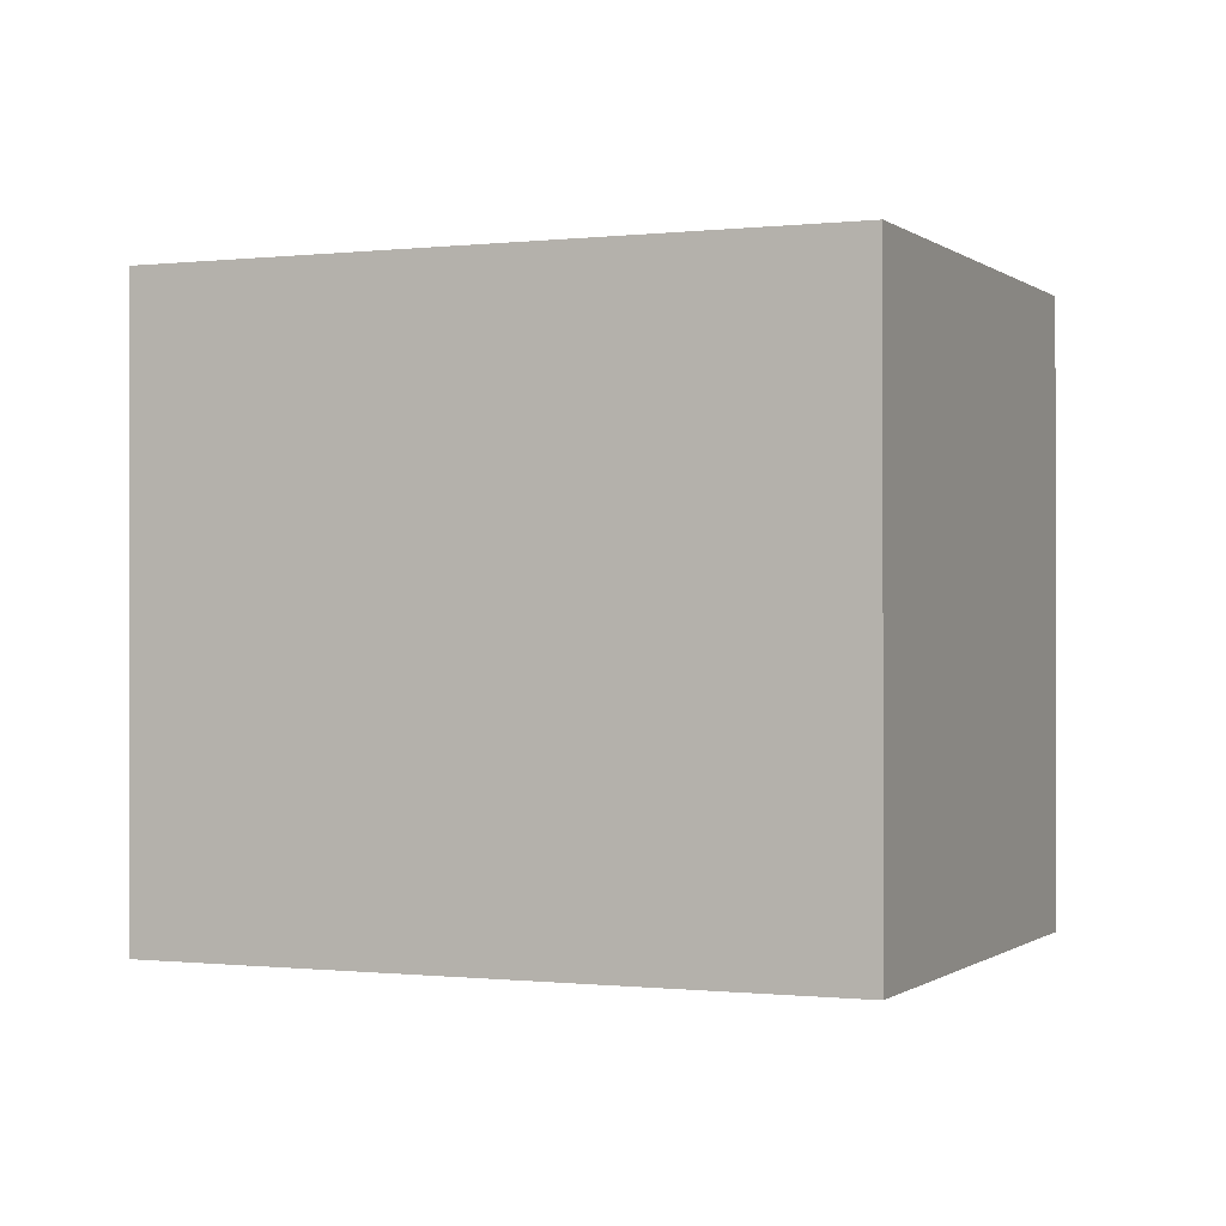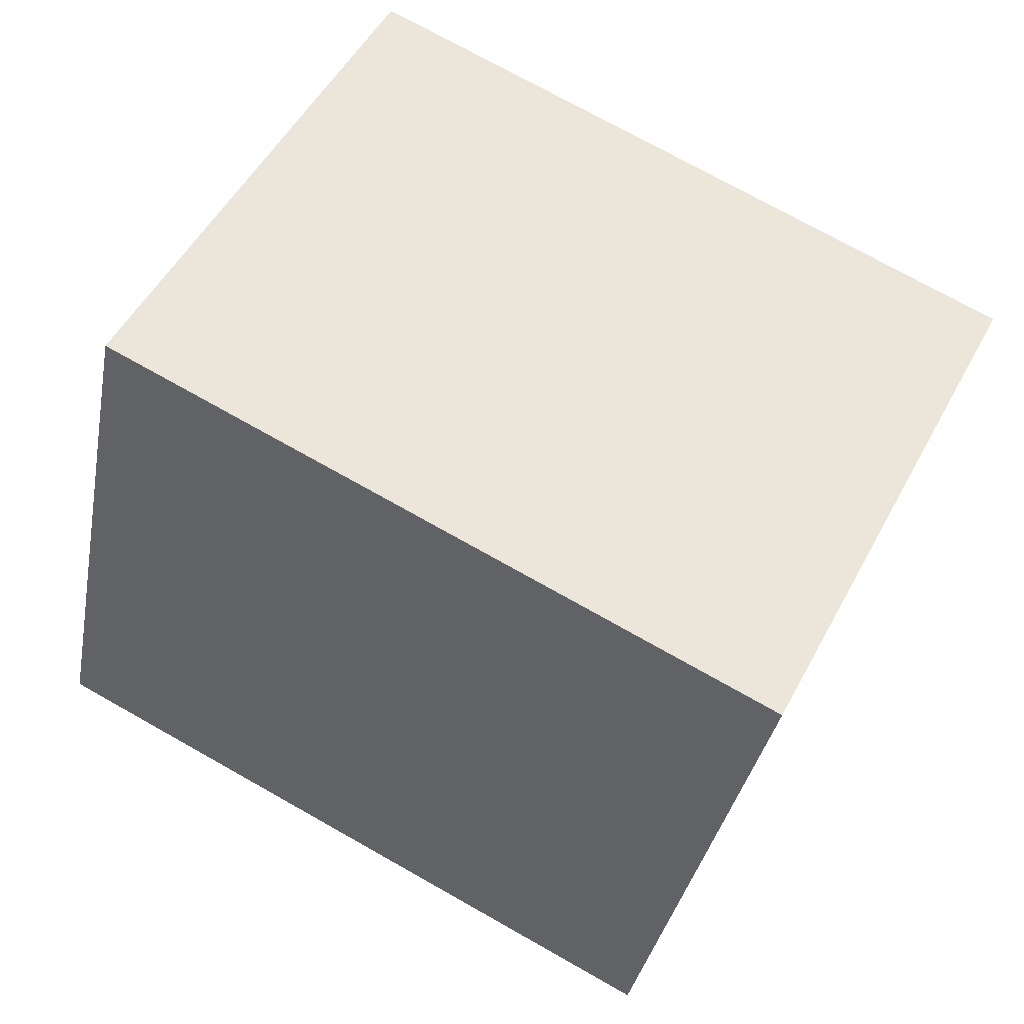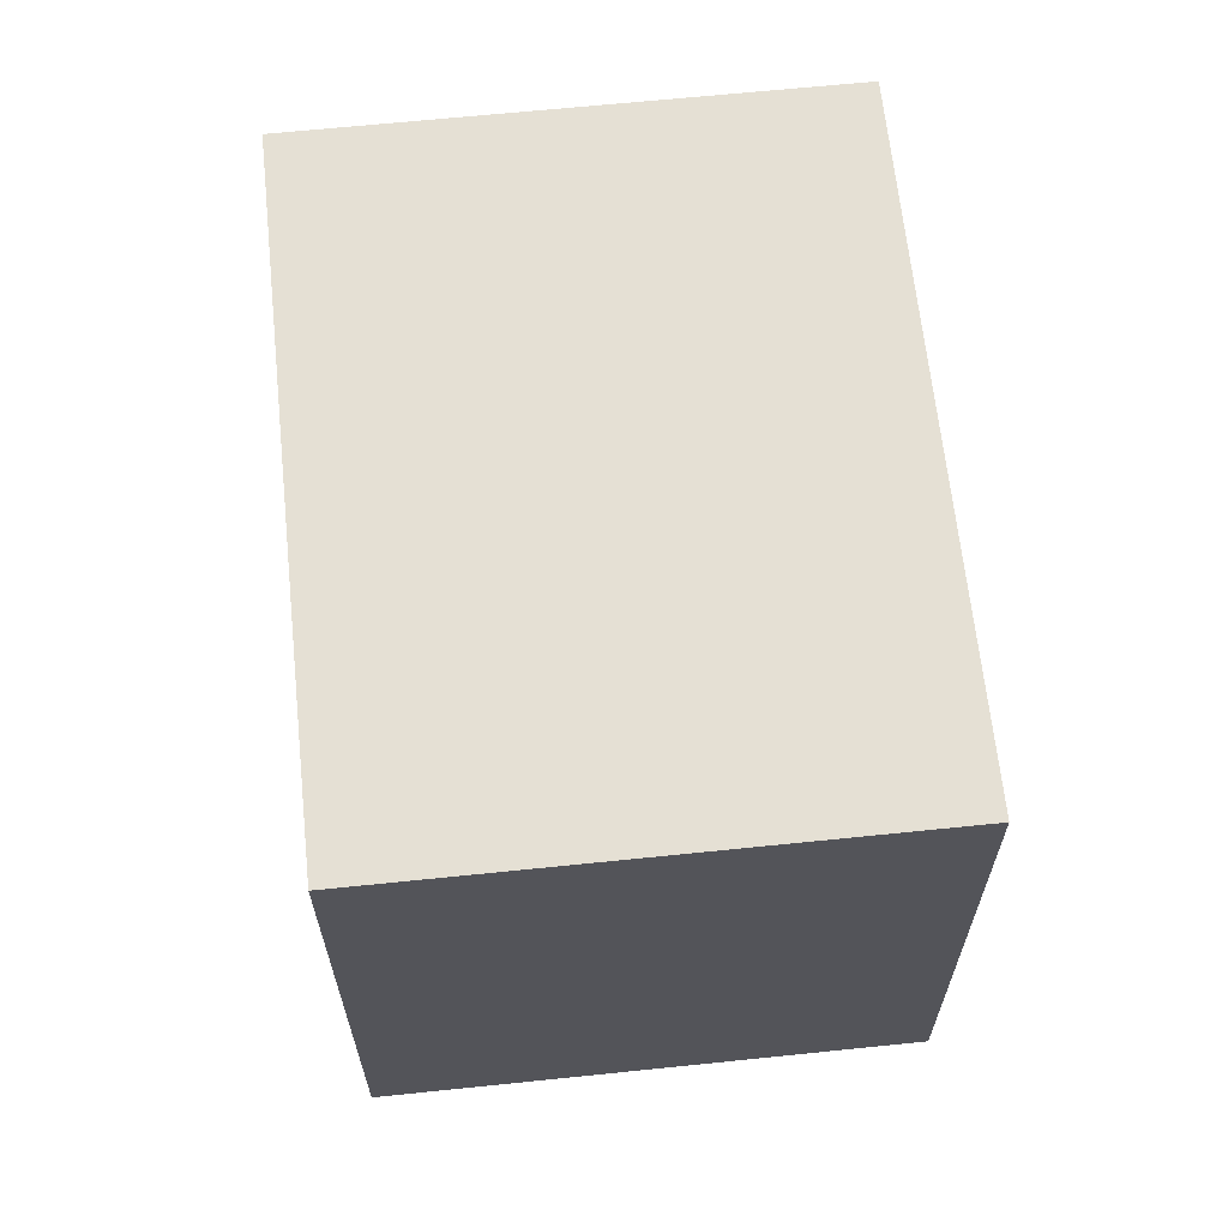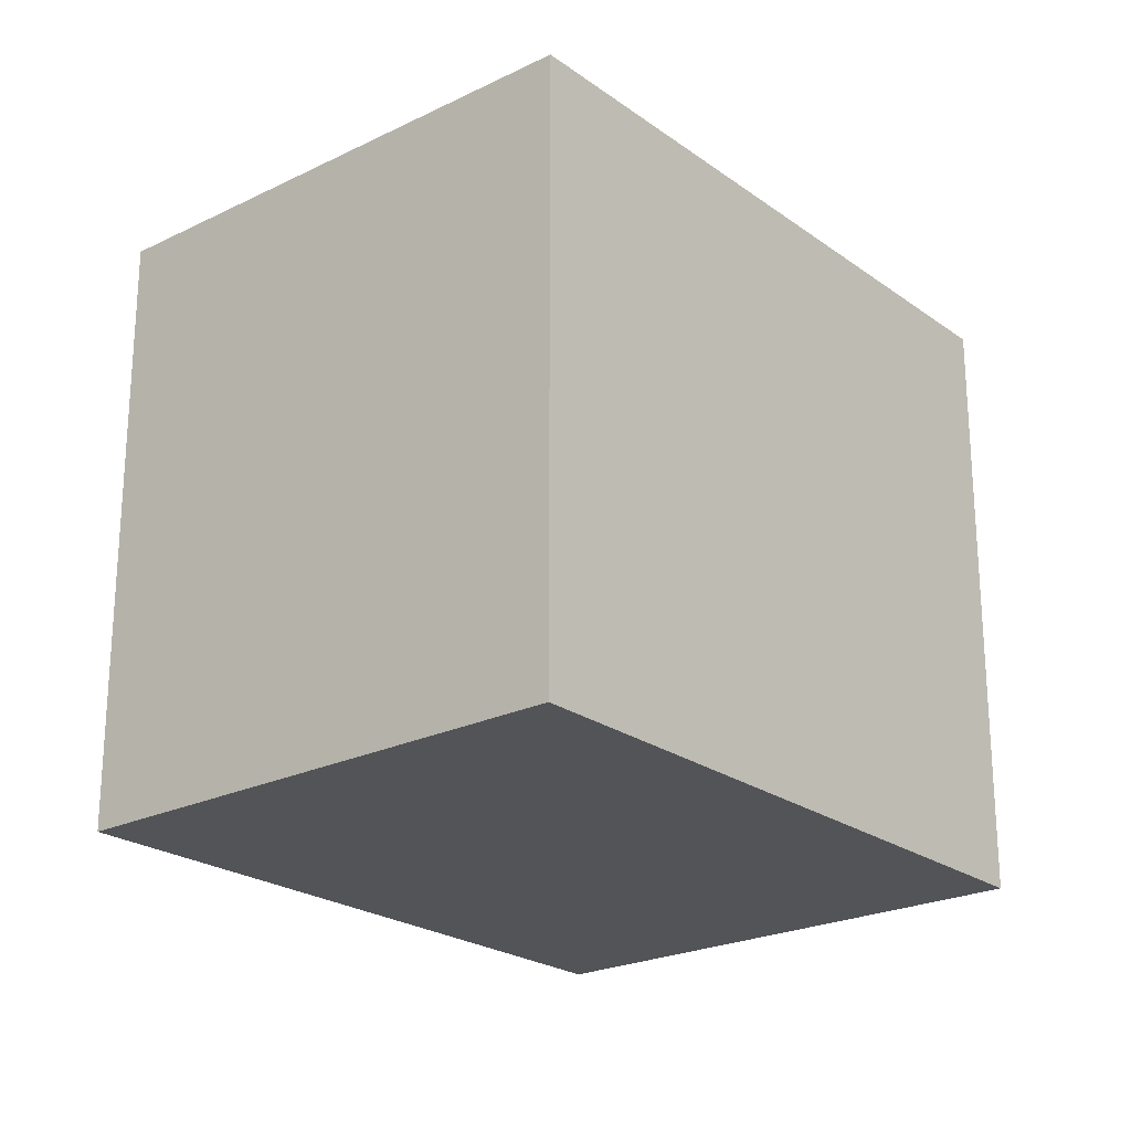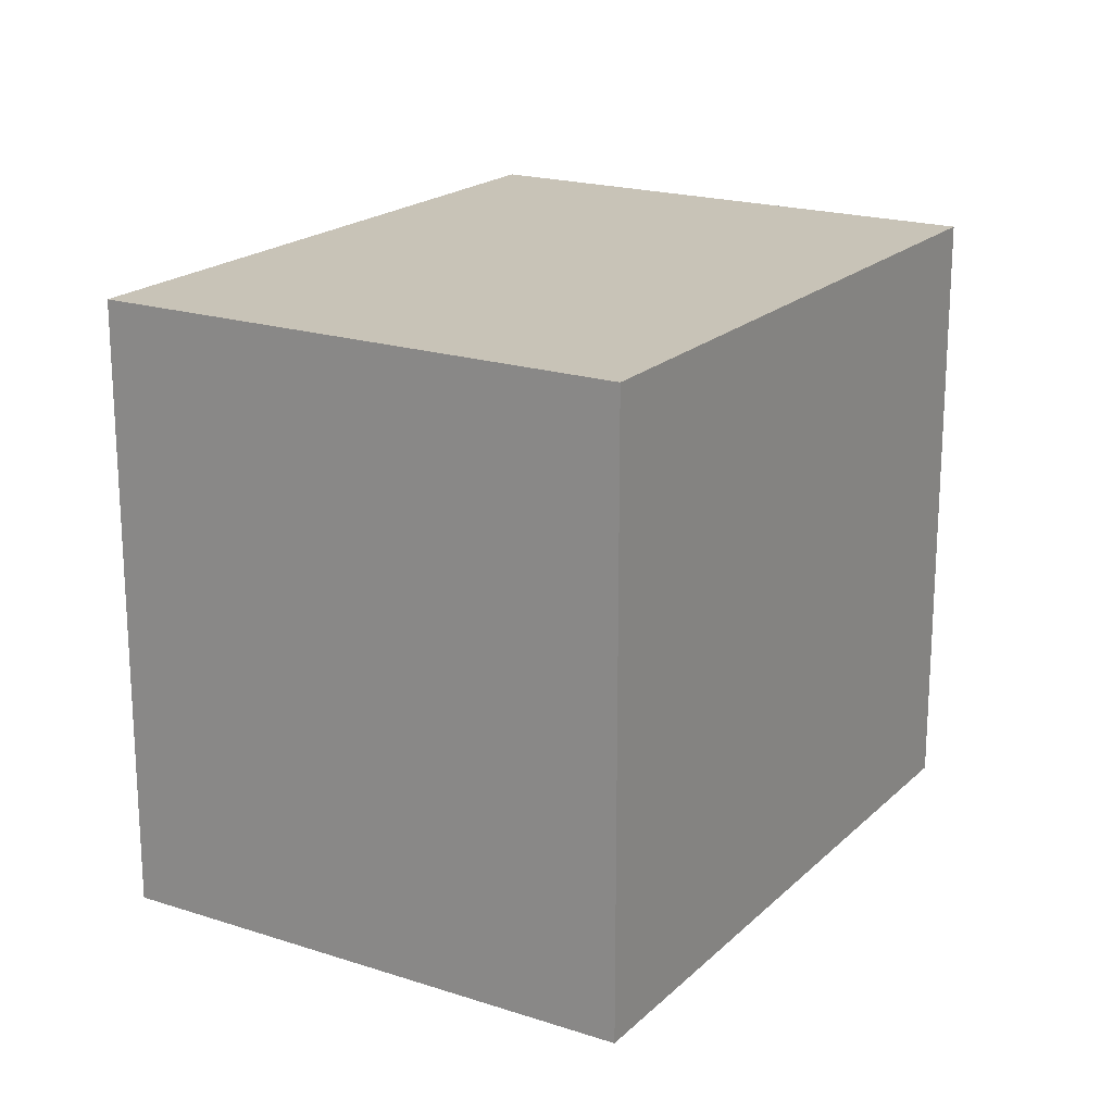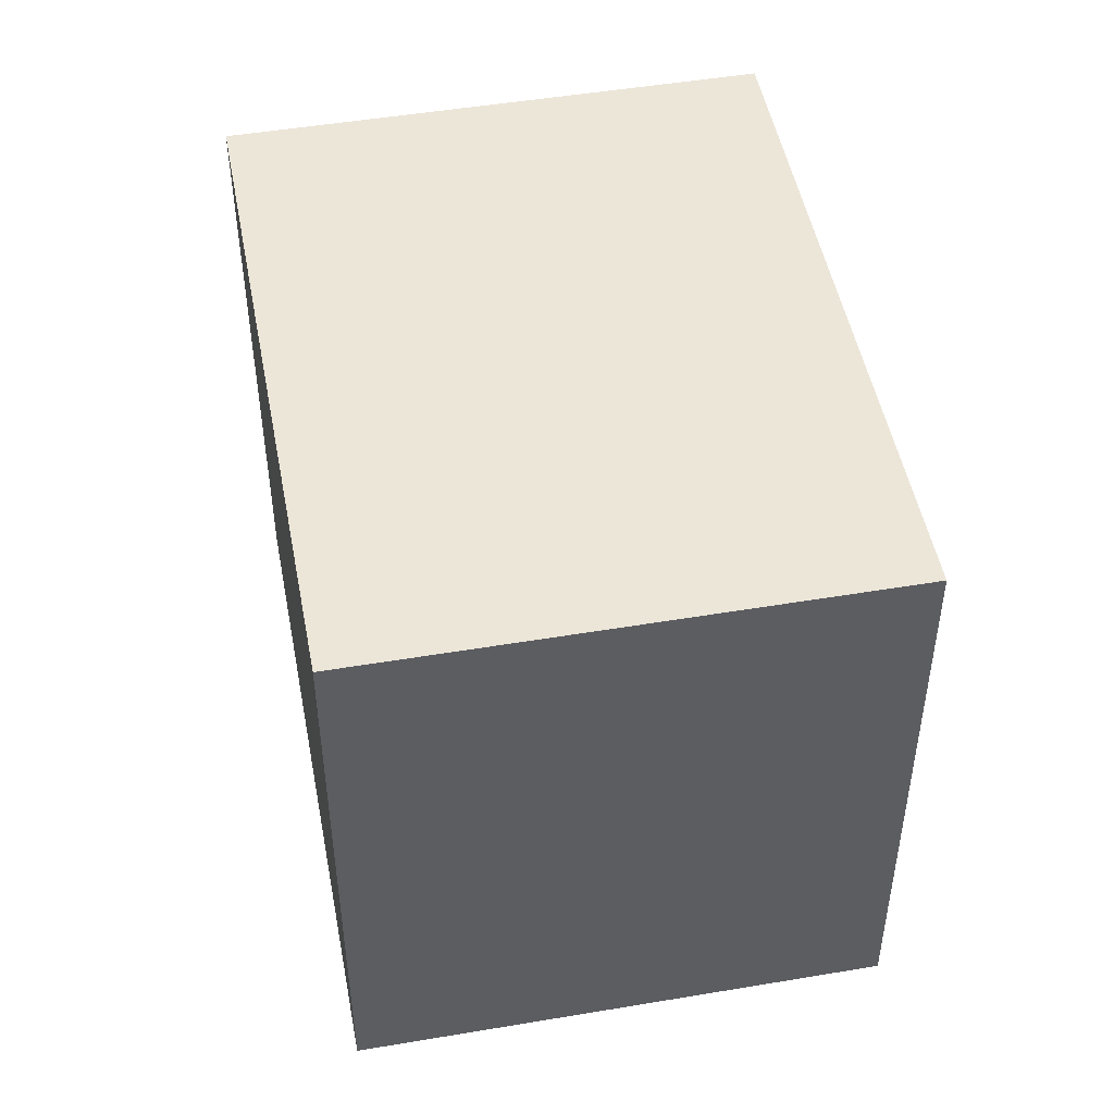
<metadata>
{"format":"obj","ext":"obj","renderer":"f3d","projection":"perspective","resolution":1024,"background":"white","views":[{"elev":-0.4,"azim":50.7,"up":"+Y"},{"elev":-34.7,"azim":-10.5,"up":"+Z"},{"elev":65.4,"azim":111.5,"up":"+Y"},{"elev":-23.1,"azim":157.2,"up":"+Y"},{"elev":19.6,"azim":148.7,"up":"+Y"},{"elev":49.0,"azim":-73.2,"up":"+Y"}]}
</metadata>
<code>
v  2.589 2.572 -1.353
v  1.045 2.572 2.017
v  3.639 2.572 0.672
v  0 2.572 1.575e-16
v  1.045 -1.235e-16 2.017
v  3.639 -4.115e-17 0.672
v  2.589 8.285e-17 -1.353
v  0 0 0
g defaultobject
f 1 2 3
f 2 1 4
f 5 3 2
f 3 5 6
f 6 1 3
f 1 6 7
f 7 4 1
f 4 7 8
f 8 2 4
f 2 8 5
f 8 6 5
f 6 8 7

</code>
